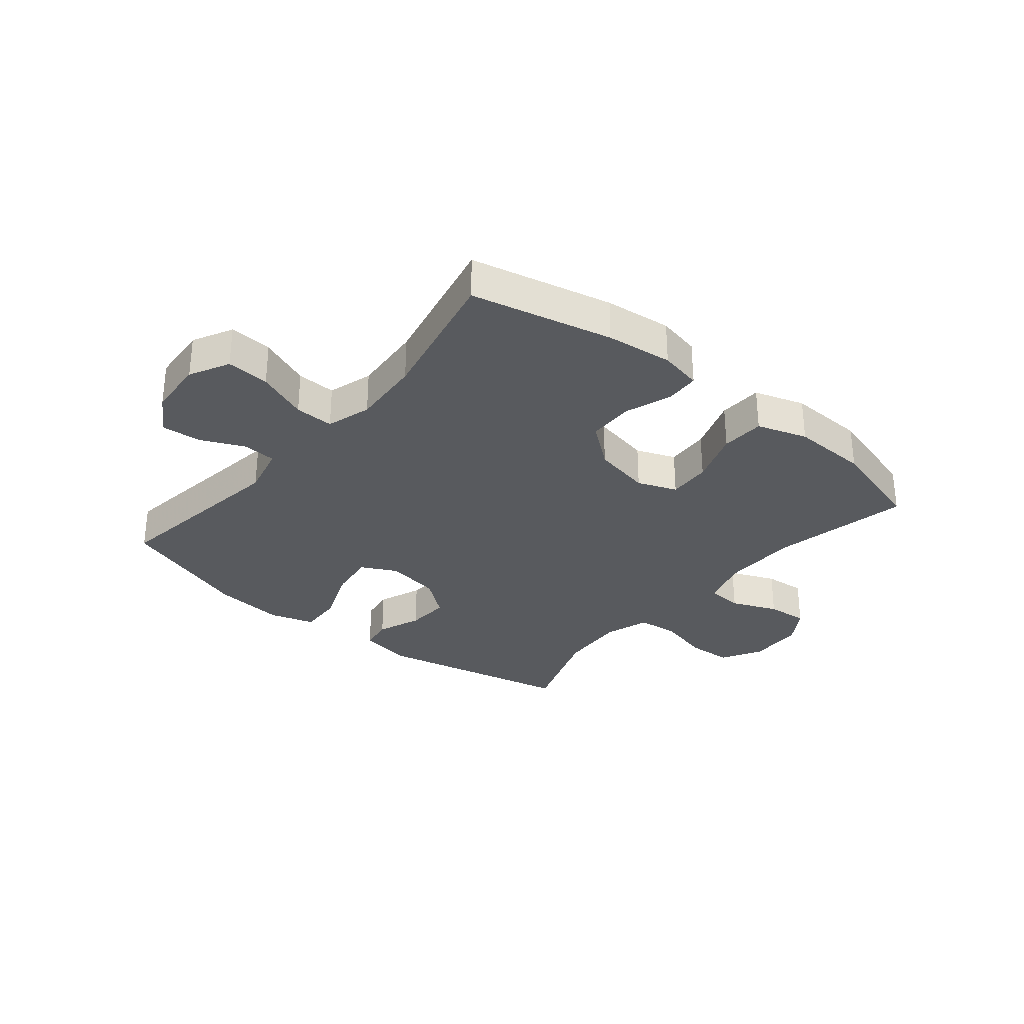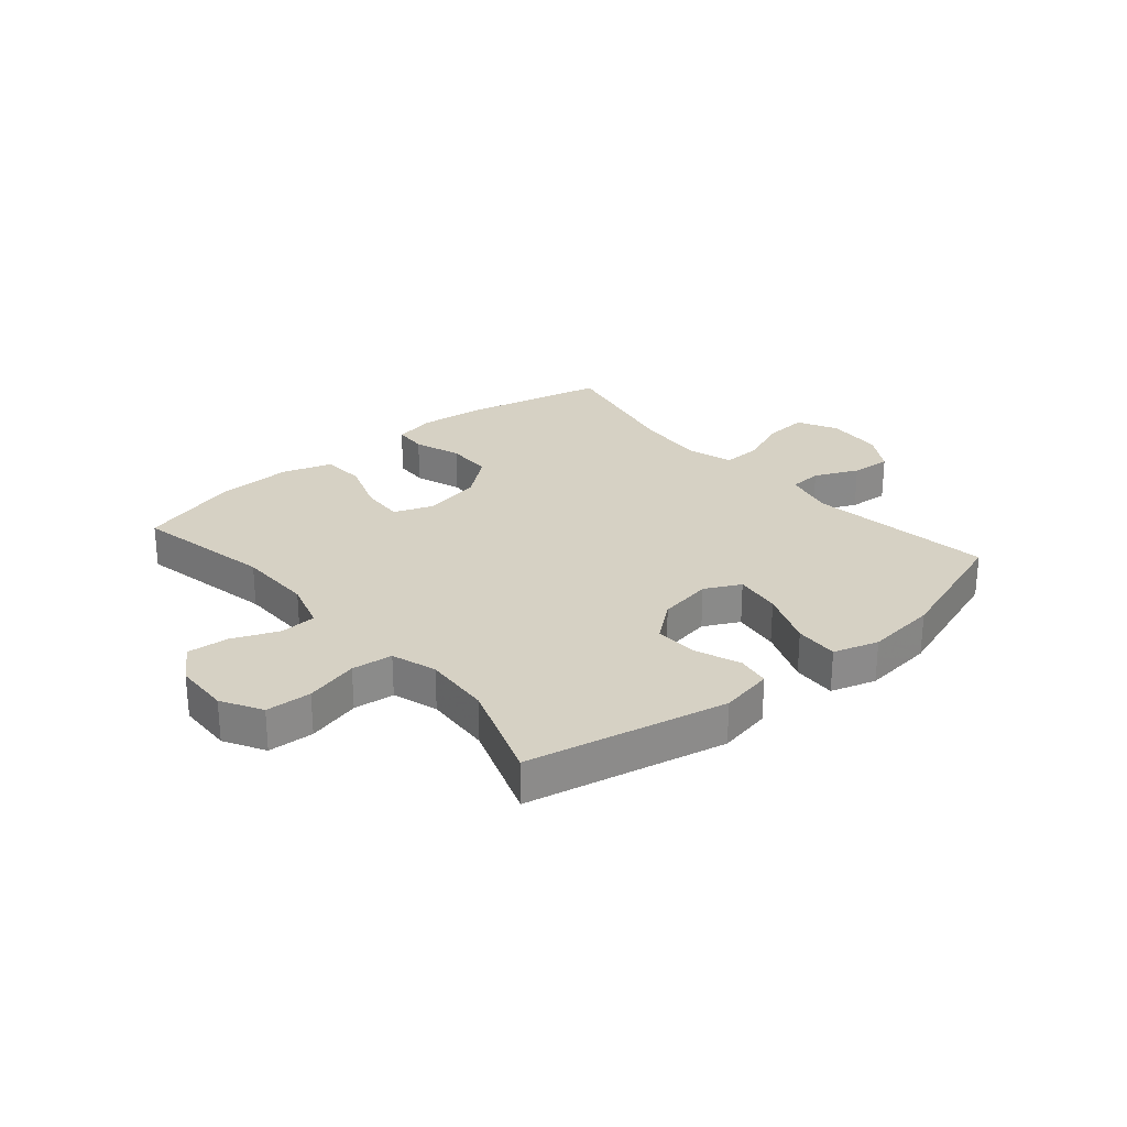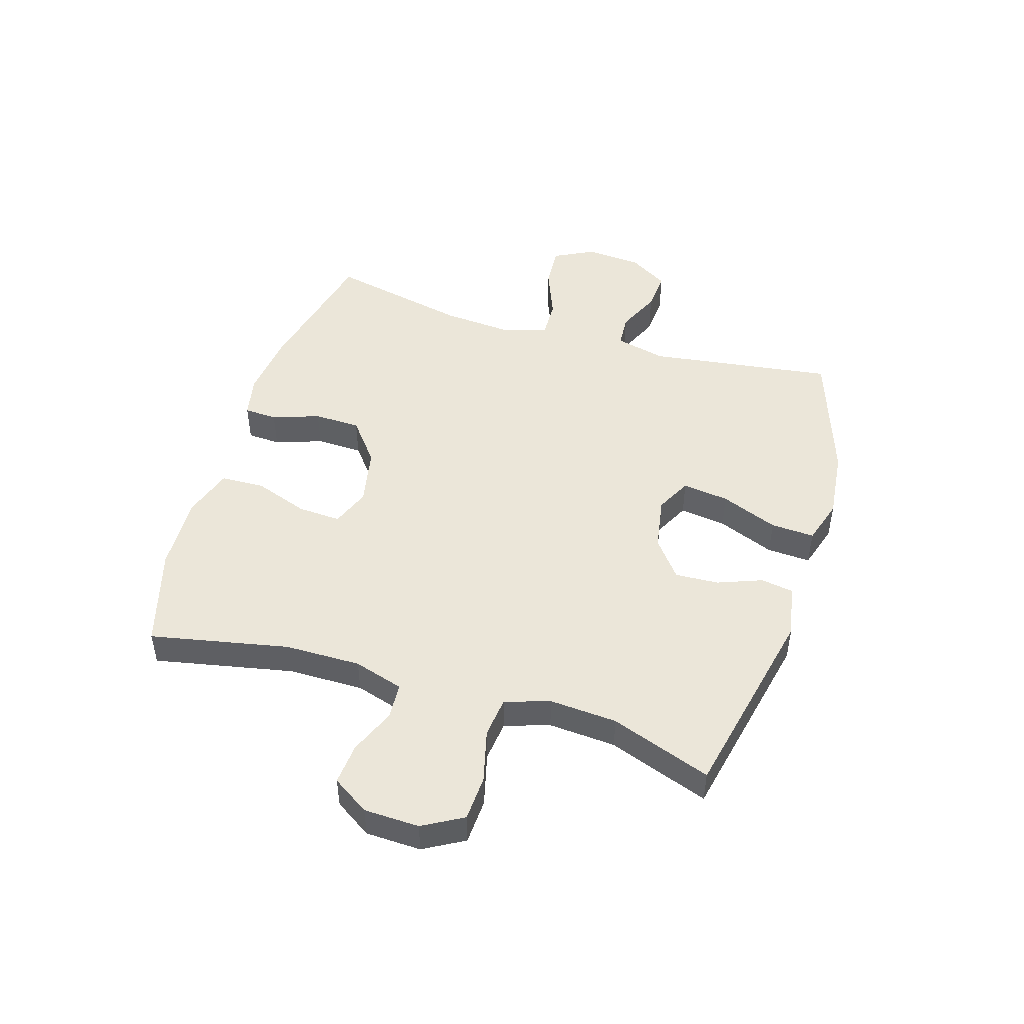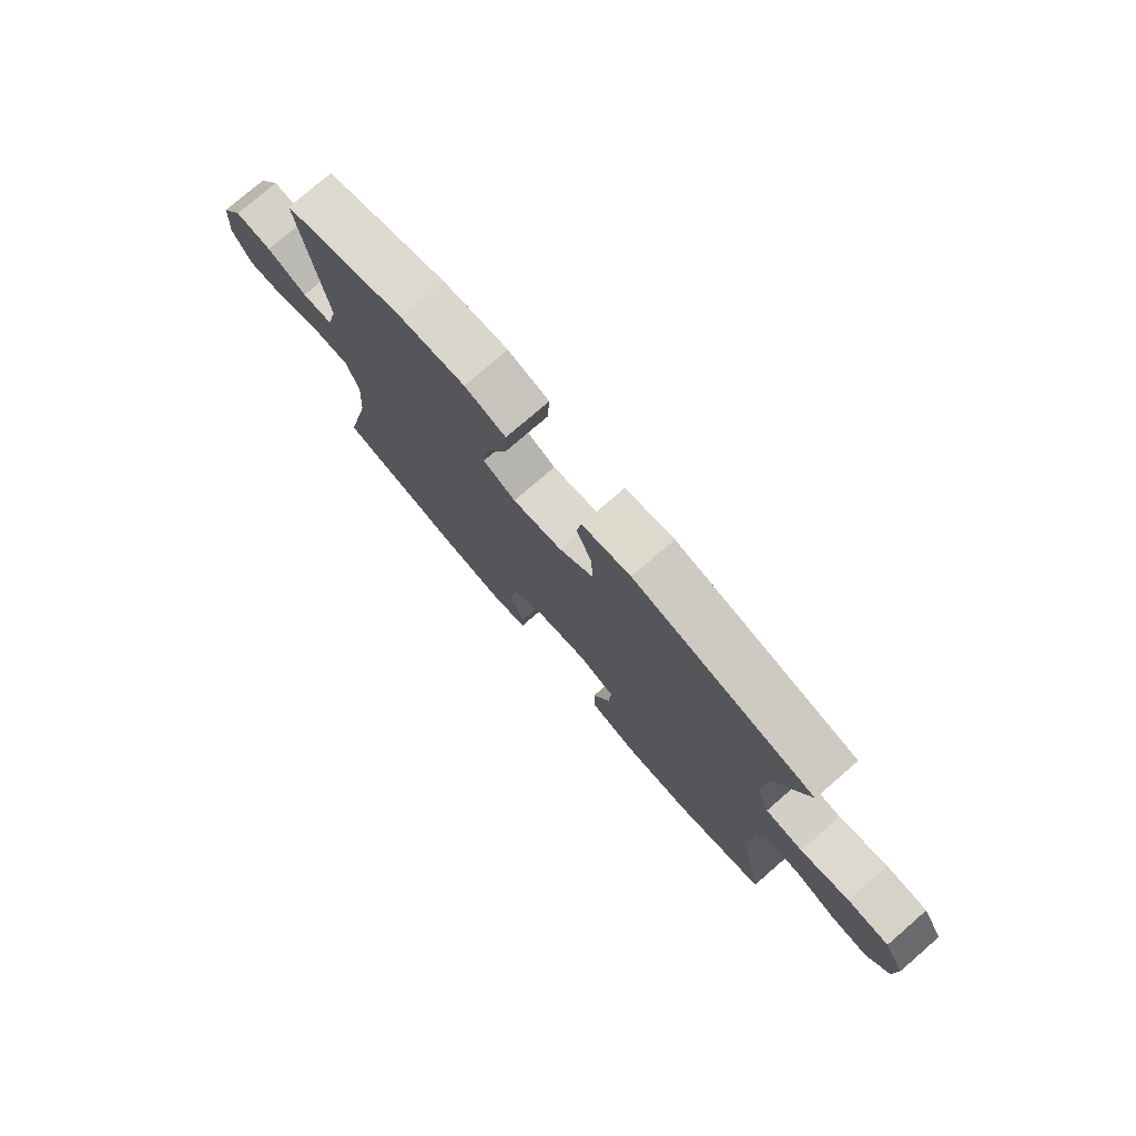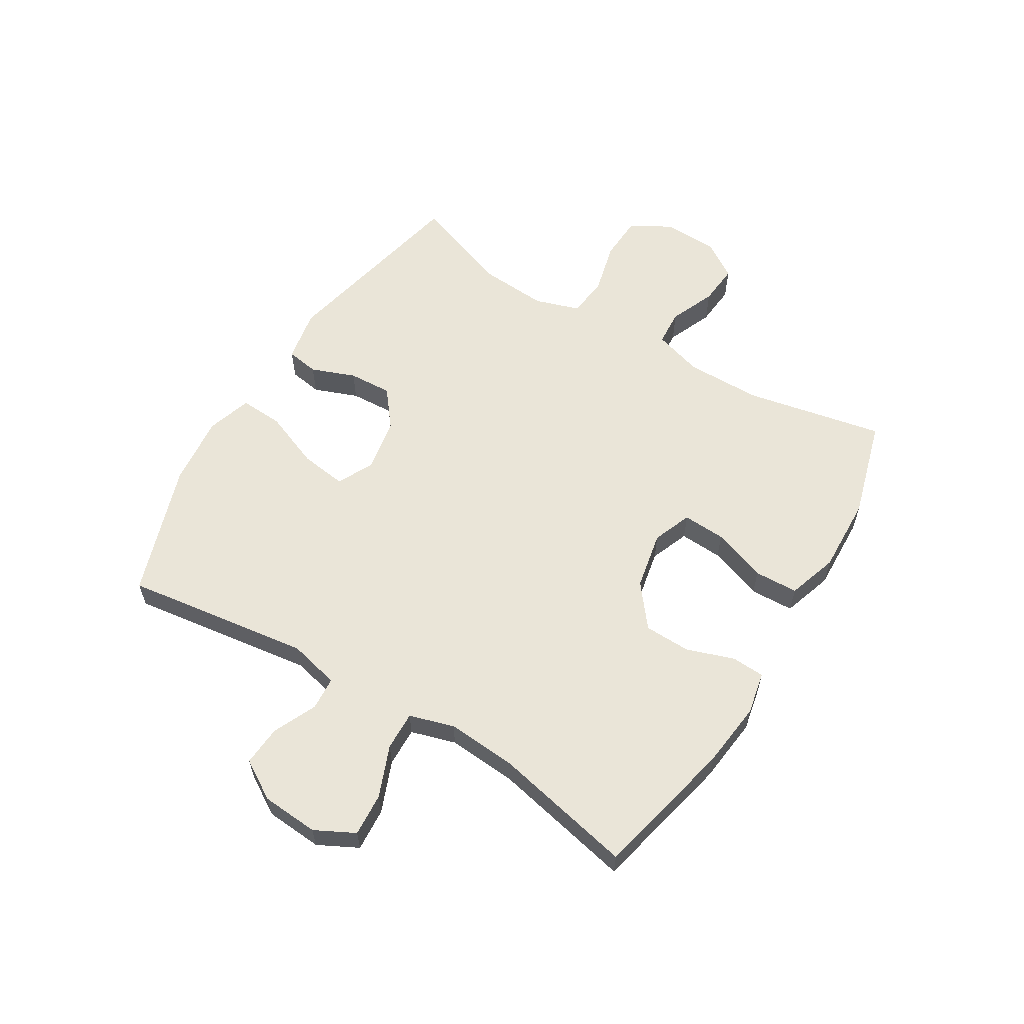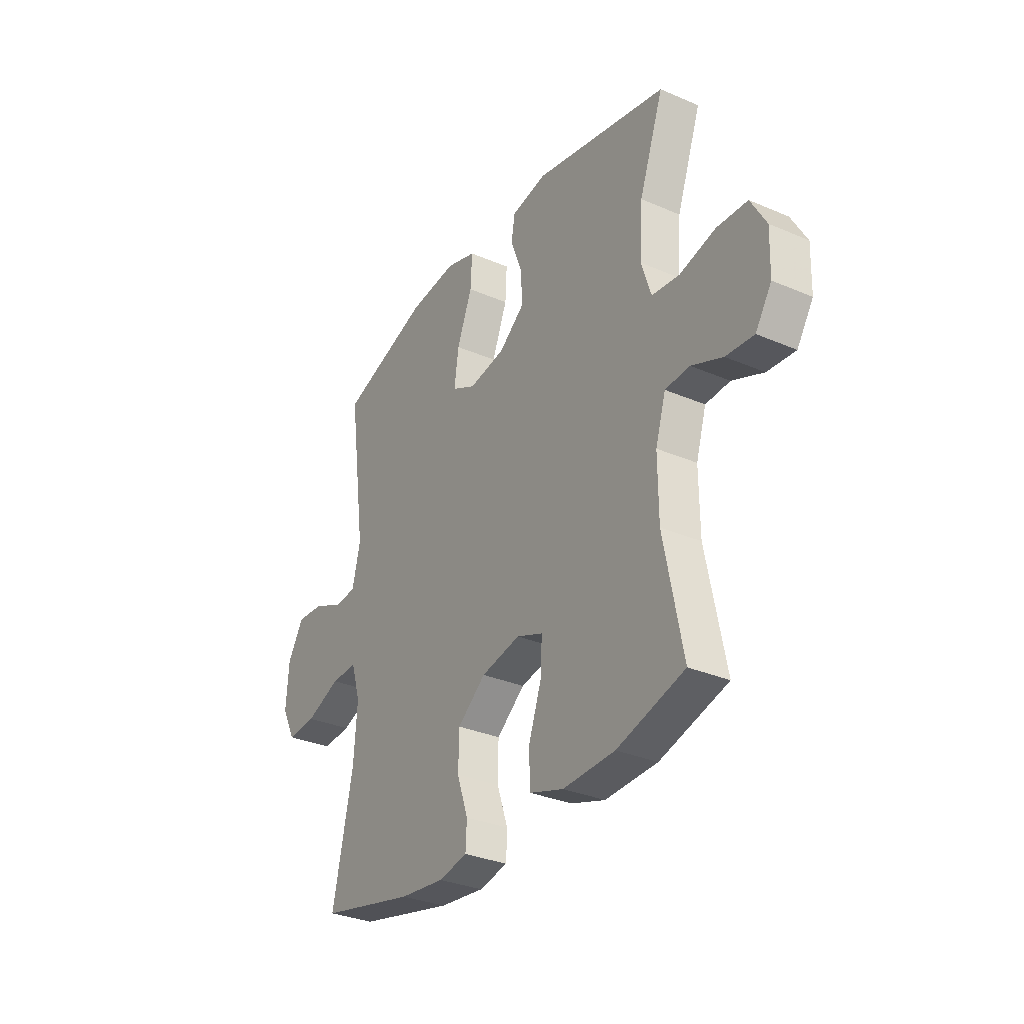
<metadata>
{"format":"obj","ext":"obj","renderer":"f3d","projection":"perspective","resolution":1024,"background":"white","views":[{"elev":-30.9,"azim":140.5,"up":"+Y"},{"elev":26.7,"azim":-40.4,"up":"+Y"},{"elev":48.0,"azim":-73.0,"up":"+Y"},{"elev":76.9,"azim":-130.8,"up":"+Z"},{"elev":59.4,"azim":121.3,"up":"+Y"},{"elev":-31.7,"azim":-121.3,"up":"+Z"}]}
</metadata>
<code>
v 0.5 0.07 0.5
v 0.456 0.07 0.181
v 0.477 0.07 0.094
v 0.534 0.07 0.09
v 0.609 0.07 0.124
v 0.678 0.07 0.129
v 0.719 0.07 0.062
v 0.726 0.07 -0.036
v 0.691 0.07 -0.104
v 0.617 0.07 -0.099
v 0.529 0.07 -0.064
v 0.462 0.07 -0.062
v 0.439 0.07 -0.139
v 0.448 0.07 -0.259
v 0.5 0.07 -0.5
v 0.258 0.07 -0.555
v 0.144 0.07 -0.568
v 0.071 0.07 -0.553
v 0.068 0.07 -0.496
v 0.096 0.07 -0.415
v 0.094 0.07 -0.335
v 0.022 0.07 -0.278
v -0.078 0.07 -0.258
v -0.145 0.07 -0.284
v -0.141 0.07 -0.358
v -0.108 0.07 -0.451
v -0.111 0.07 -0.526
v -0.197 0.07 -0.554
v -0.329 0.07 -0.549
v -0.5 0.07 -0.5
v -0.452 0.07 -0.262
v -0.451 0.07 -0.132
v -0.477 0.07 -0.047
v -0.539 0.07 -0.043
v -0.618 0.07 -0.076
v -0.689 0.07 -0.082
v -0.73 0.07 -0.019
v -0.733 0.07 0.076
v -0.694 0.07 0.145
v -0.616 0.07 0.149
v -0.525 0.07 0.126
v -0.455 0.07 0.134
v -0.43 0.07 0.211
v -0.438 0.07 0.327
v -0.5 0.07 0.5
v -0.16 0.07 0.573
v -0.069 0.07 0.556
v -0.06 0.07 0.5
v -0.089 0.07 0.424
v -0.093 0.07 0.349
v -0.028 0.07 0.298
v 0.065 0.07 0.282
v 0.126 0.07 0.313
v 0.115 0.07 0.393
v 0.076 0.07 0.491
v 0.072 0.07 0.566
v 0.149 0.07 0.59
v 0.271 0.07 0.577
v 0.5 0 0.5
v 0.456 0 0.181
v 0.477 0 0.094
v 0.534 0 0.09
v 0.609 0 0.124
v 0.678 0 0.129
v 0.719 0 0.062
v 0.726 0 -0.036
v 0.691 0 -0.104
v 0.617 0 -0.099
v 0.529 0 -0.064
v 0.462 0 -0.062
v 0.439 0 -0.139
v 0.448 0 -0.259
v 0.5 0 -0.5
v 0.258 0 -0.555
v 0.144 0 -0.568
v 0.071 0 -0.553
v 0.068 0 -0.496
v 0.096 0 -0.415
v 0.094 0 -0.335
v 0.022 0 -0.278
v -0.078 0 -0.258
v -0.145 0 -0.284
v -0.141 0 -0.358
v -0.108 0 -0.451
v -0.111 0 -0.526
v -0.197 0 -0.554
v -0.329 0 -0.549
v -0.5 0 -0.5
v -0.452 0 -0.262
v -0.451 0 -0.132
v -0.477 0 -0.047
v -0.539 0 -0.043
v -0.618 0 -0.076
v -0.689 0 -0.082
v -0.73 0 -0.019
v -0.733 0 0.076
v -0.694 0 0.145
v -0.616 0 0.149
v -0.525 0 0.126
v -0.455 0 0.134
v -0.43 0 0.211
v -0.438 0 0.327
v -0.5 0 0.5
v -0.16 0 0.573
v -0.069 0 0.556
v -0.06 0 0.5
v -0.089 0 0.424
v -0.093 0 0.349
v -0.028 0 0.298
v 0.065 0 0.282
v 0.126 0 0.313
v 0.115 0 0.393
v 0.076 0 0.491
v 0.072 0 0.566
v 0.149 0 0.59
v 0.271 0 0.577
f 57 58 1 2
f 54 55 56 57
f 53 54 57 2
f 52 53 2 3
f 51 52 3
f 46 47 48 49
f 44 45 46 49
f 43 44 49 50
f 42 43 50 51
f 38 39 40 41
f 38 41 42
f 37 38 42
f 34 35 36 37
f 33 34 37 42
f 32 33 42 51
f 28 29 30 31
f 25 26 27 28
f 24 25 28 31
f 23 24 31 32
f 17 18 19 20
f 17 20 21
f 14 15 16 17
f 13 14 17 21
f 12 13 21 22
f 8 9 10 11
f 8 11 12
f 7 8 12
f 4 5 6 7
f 3 4 7 12
f 22 23 32 51
f 3 12 22 51
f 60 59 116 115
f 115 114 113 112
f 60 115 112 111
f 61 60 111 110
f 61 110 109
f 107 106 105 104
f 107 104 103 102
f 108 107 102 101
f 109 108 101 100
f 99 98 97 96
f 100 99 96
f 100 96 95
f 95 94 93 92
f 100 95 92 91
f 109 100 91 90
f 89 88 87 86
f 86 85 84 83
f 89 86 83 82
f 90 89 82 81
f 78 77 76 75
f 79 78 75
f 75 74 73 72
f 79 75 72 71
f 80 79 71 70
f 69 68 67 66
f 70 69 66
f 70 66 65
f 65 64 63 62
f 70 65 62 61
f 109 90 81 80
f 109 80 70 61
f 1 59 60 2
f 2 60 61 3
f 3 61 62 4
f 4 62 63 5
f 5 63 64 6
f 6 64 65 7
f 7 65 66 8
f 8 66 67 9
f 9 67 68 10
f 10 68 69 11
f 11 69 70 12
f 12 70 71 13
f 13 71 72 14
f 14 72 73 15
f 15 73 74 16
f 16 74 75 17
f 17 75 76 18
f 18 76 77 19
f 19 77 78 20
f 20 78 79 21
f 21 79 80 22
f 22 80 81 23
f 23 81 82 24
f 24 82 83 25
f 25 83 84 26
f 26 84 85 27
f 27 85 86 28
f 28 86 87 29
f 29 87 88 30
f 30 88 89 31
f 31 89 90 32
f 32 90 91 33
f 33 91 92 34
f 34 92 93 35
f 35 93 94 36
f 36 94 95 37
f 37 95 96 38
f 38 96 97 39
f 39 97 98 40
f 40 98 99 41
f 41 99 100 42
f 42 100 101 43
f 43 101 102 44
f 44 102 103 45
f 45 103 104 46
f 46 104 105 47
f 47 105 106 48
f 48 106 107 49
f 49 107 108 50
f 50 108 109 51
f 51 109 110 52
f 52 110 111 53
f 53 111 112 54
f 54 112 113 55
f 55 113 114 56
f 56 114 115 57
f 57 115 116 58
f 58 116 59 1

</code>
